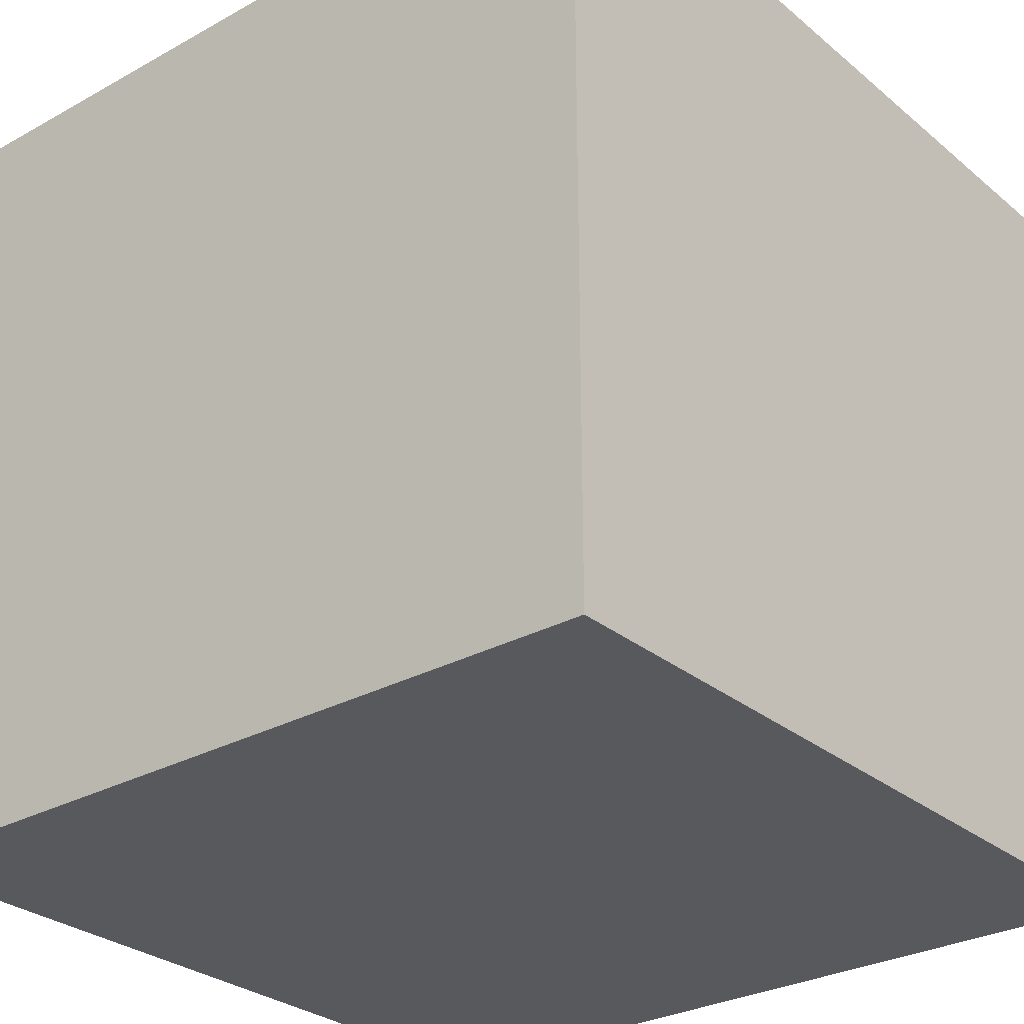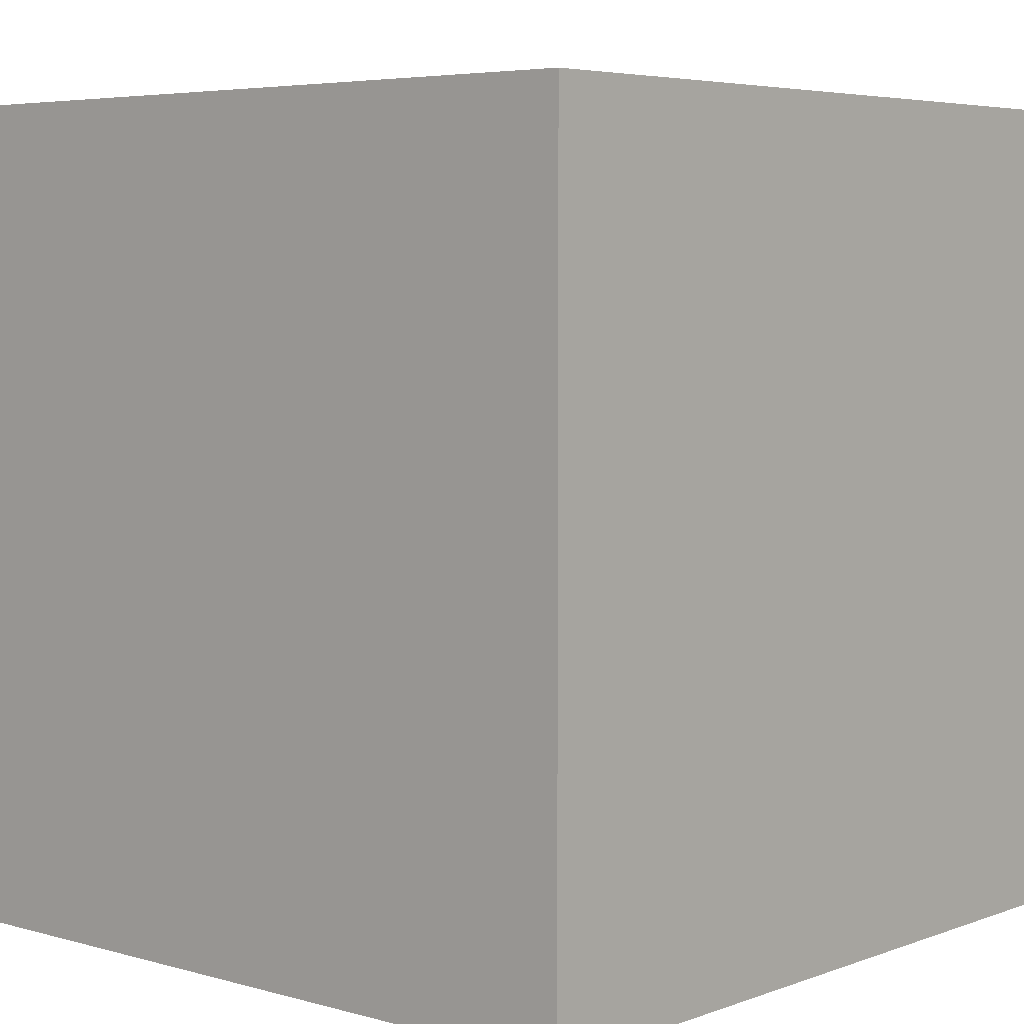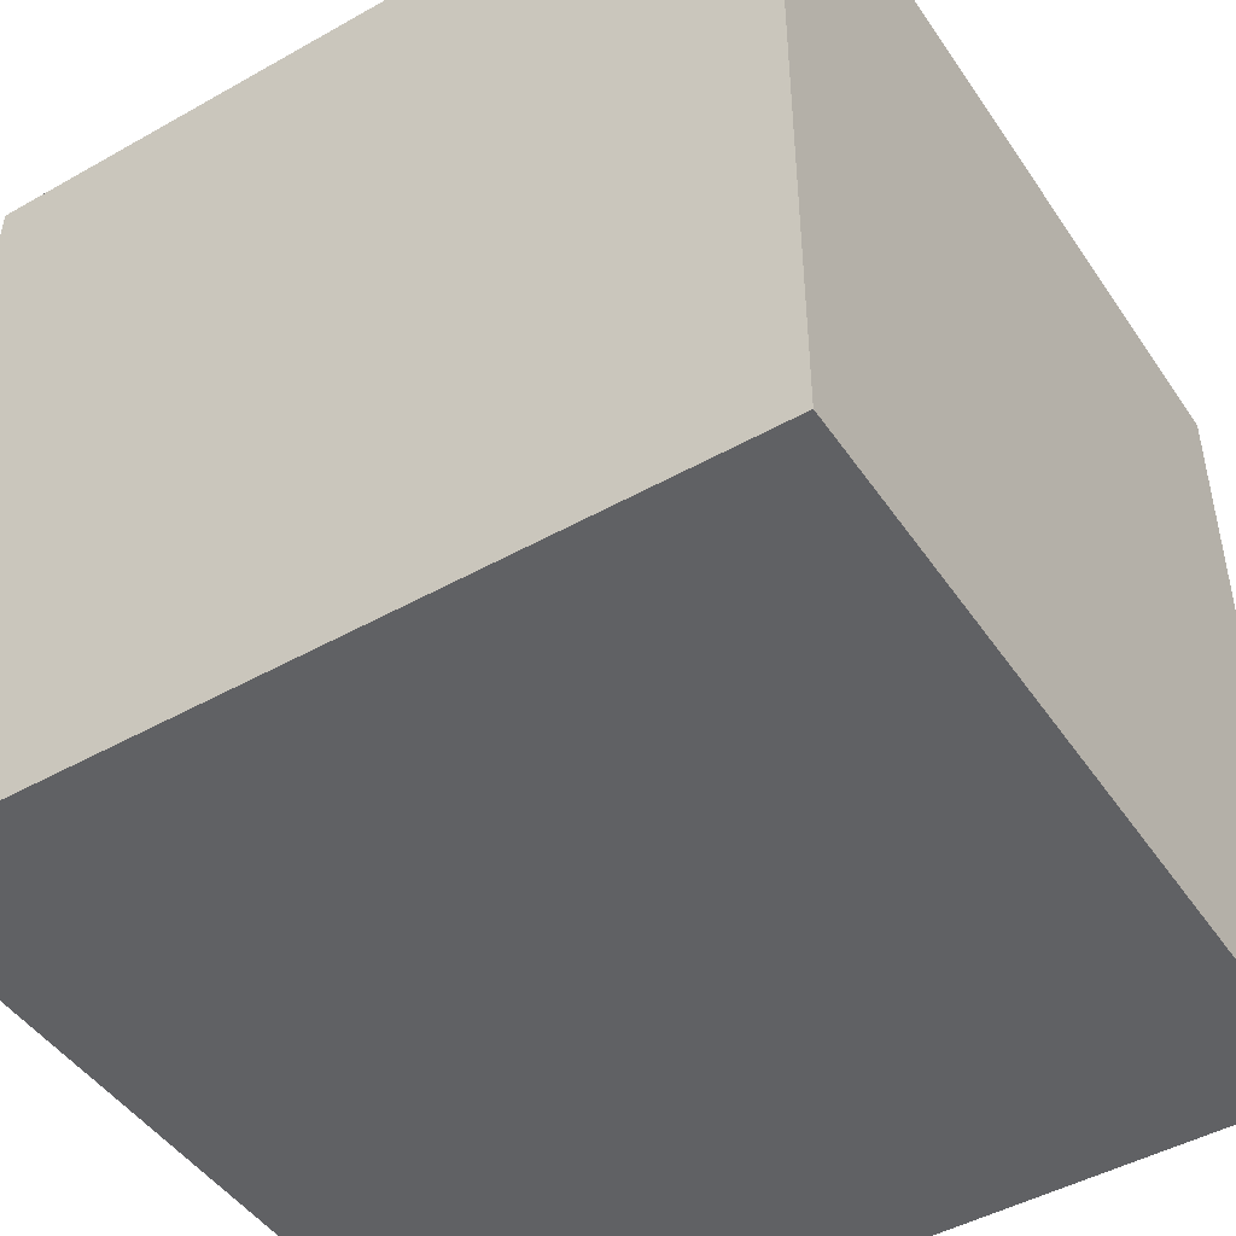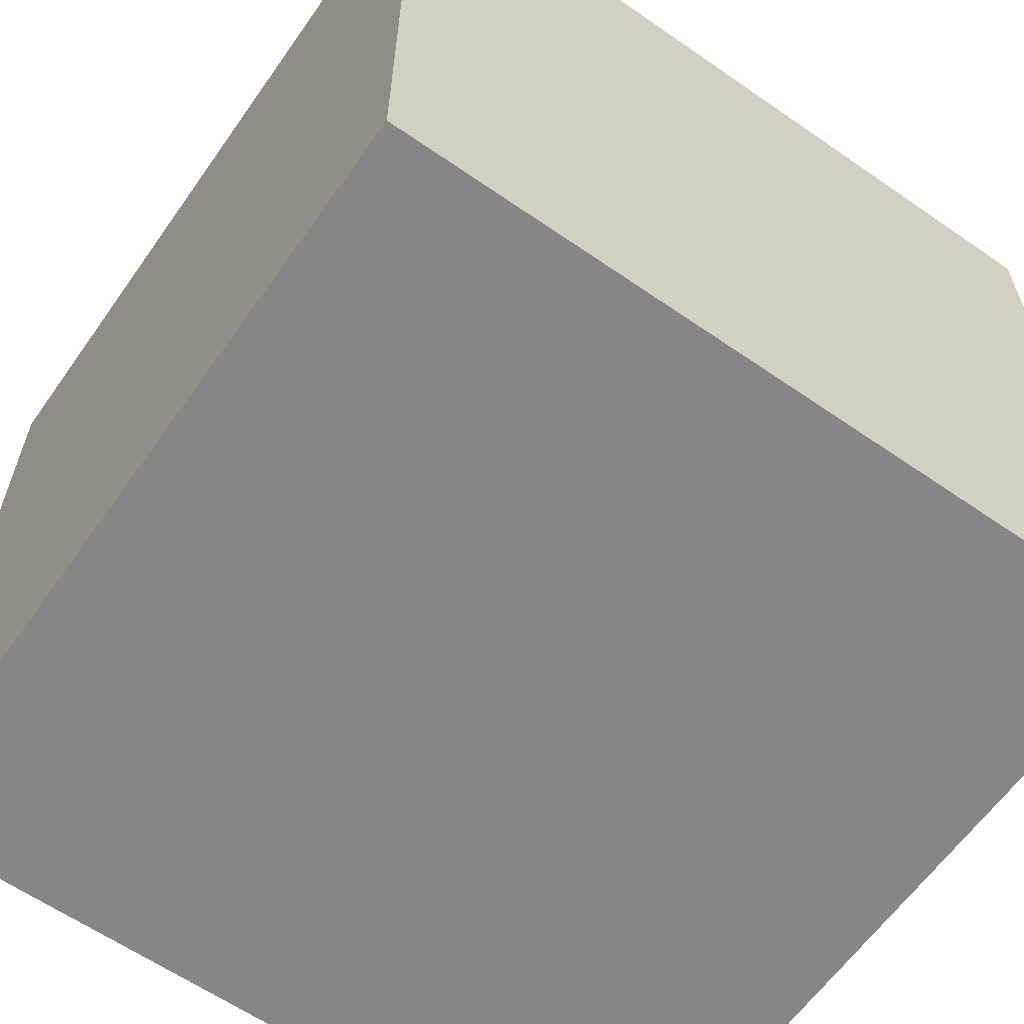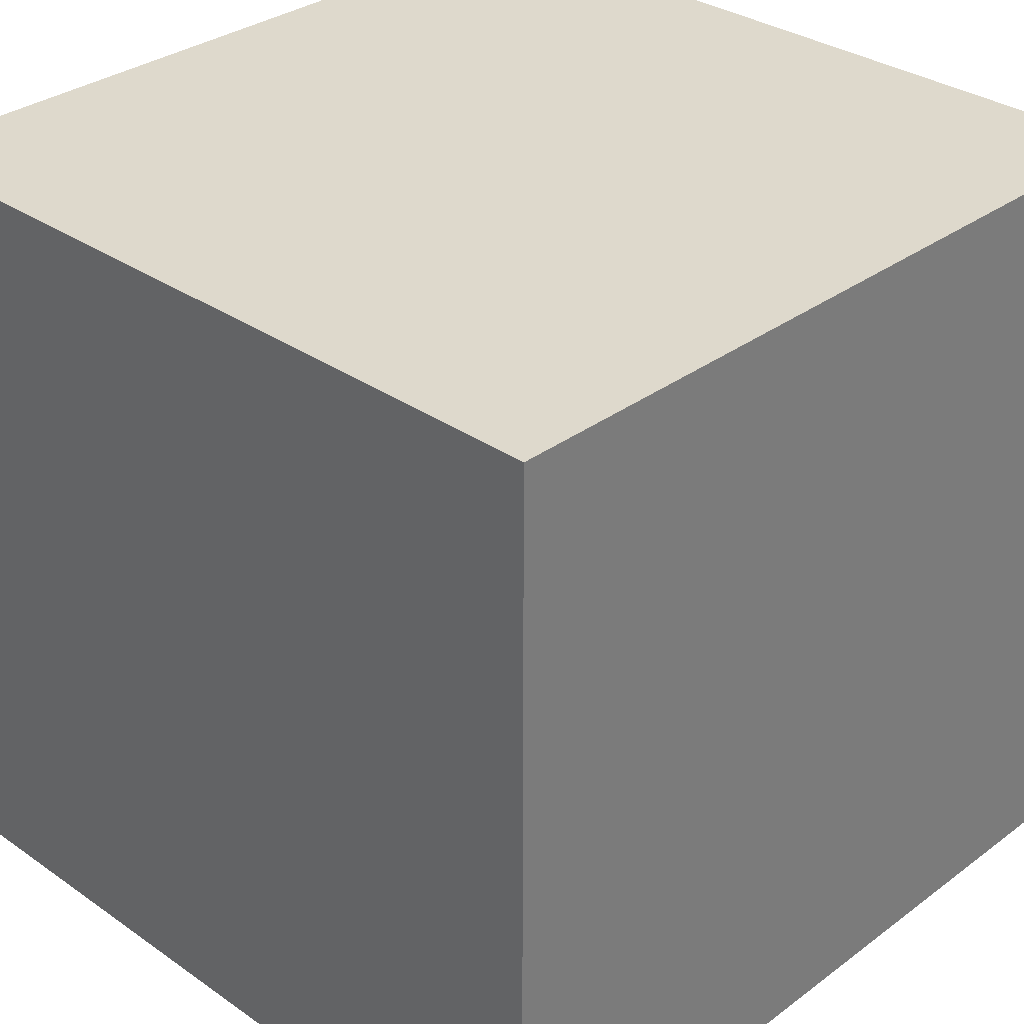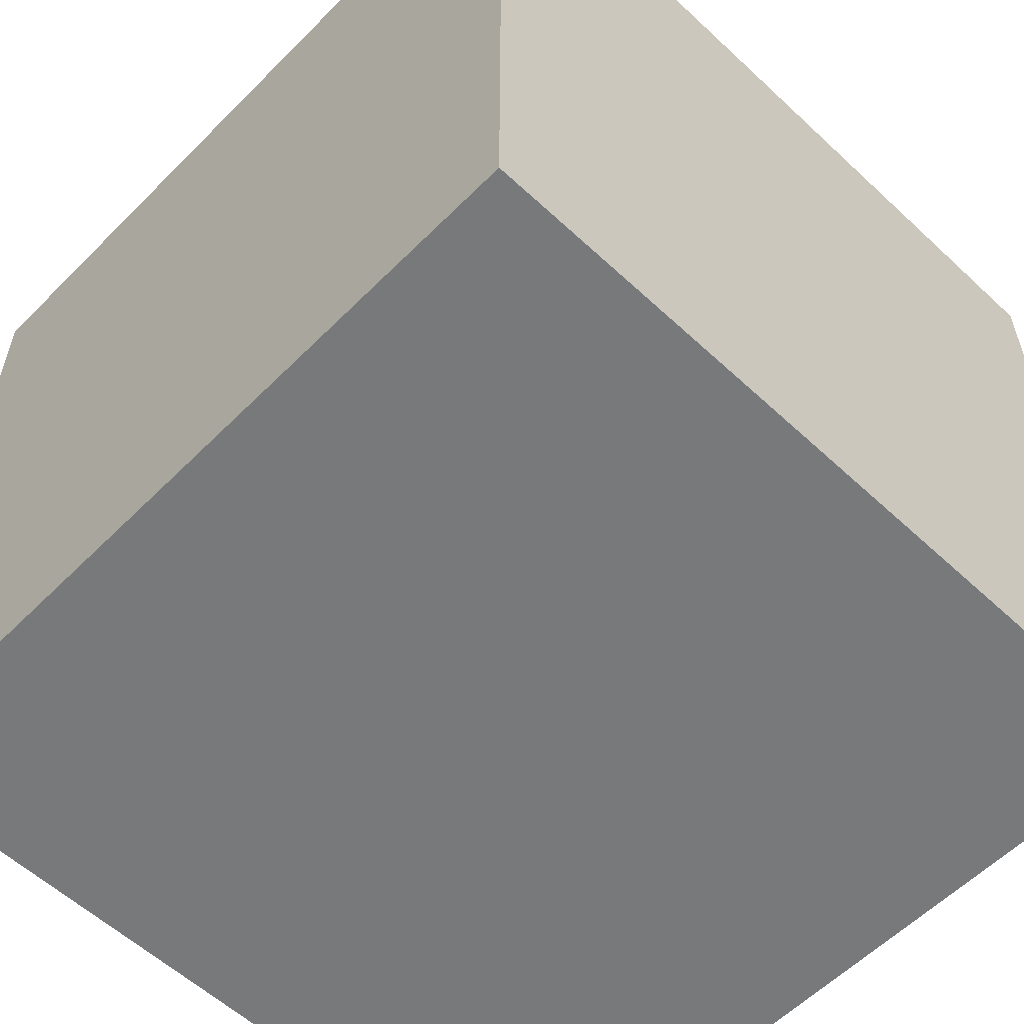
<metadata>
{"format":"obj","ext":"obj","renderer":"f3d","projection":"perspective","resolution":1024,"background":"white","views":[{"elev":-29.0,"azim":-50.5,"up":"+Z"},{"elev":5.1,"azim":131.3,"up":"+Y"},{"elev":-47.0,"azim":122.5,"up":"+Y"},{"elev":-62.0,"azim":54.9,"up":"+Y"},{"elev":32.2,"azim":134.1,"up":"+Y"},{"elev":-57.7,"azim":-134.0,"up":"+Y"}]}
</metadata>
<code>
o cubo
v 1 1 1
v -1 1 1
v -1 -1 1
v 1 -1 1
v 1 1 -1
v -1 1 -1
v -1 -1 -1
v 1 -1 -1
g cubo_Material.004
f 1 2 3
f 3 4 1
f 1 5 6
f 6 2 1
f 1 4 8
f 8 5 1
f 2 6 7
f 7 3 2
f 3 7 8
f 8 4 3
f 5 8 7
f 7 6 5

</code>
